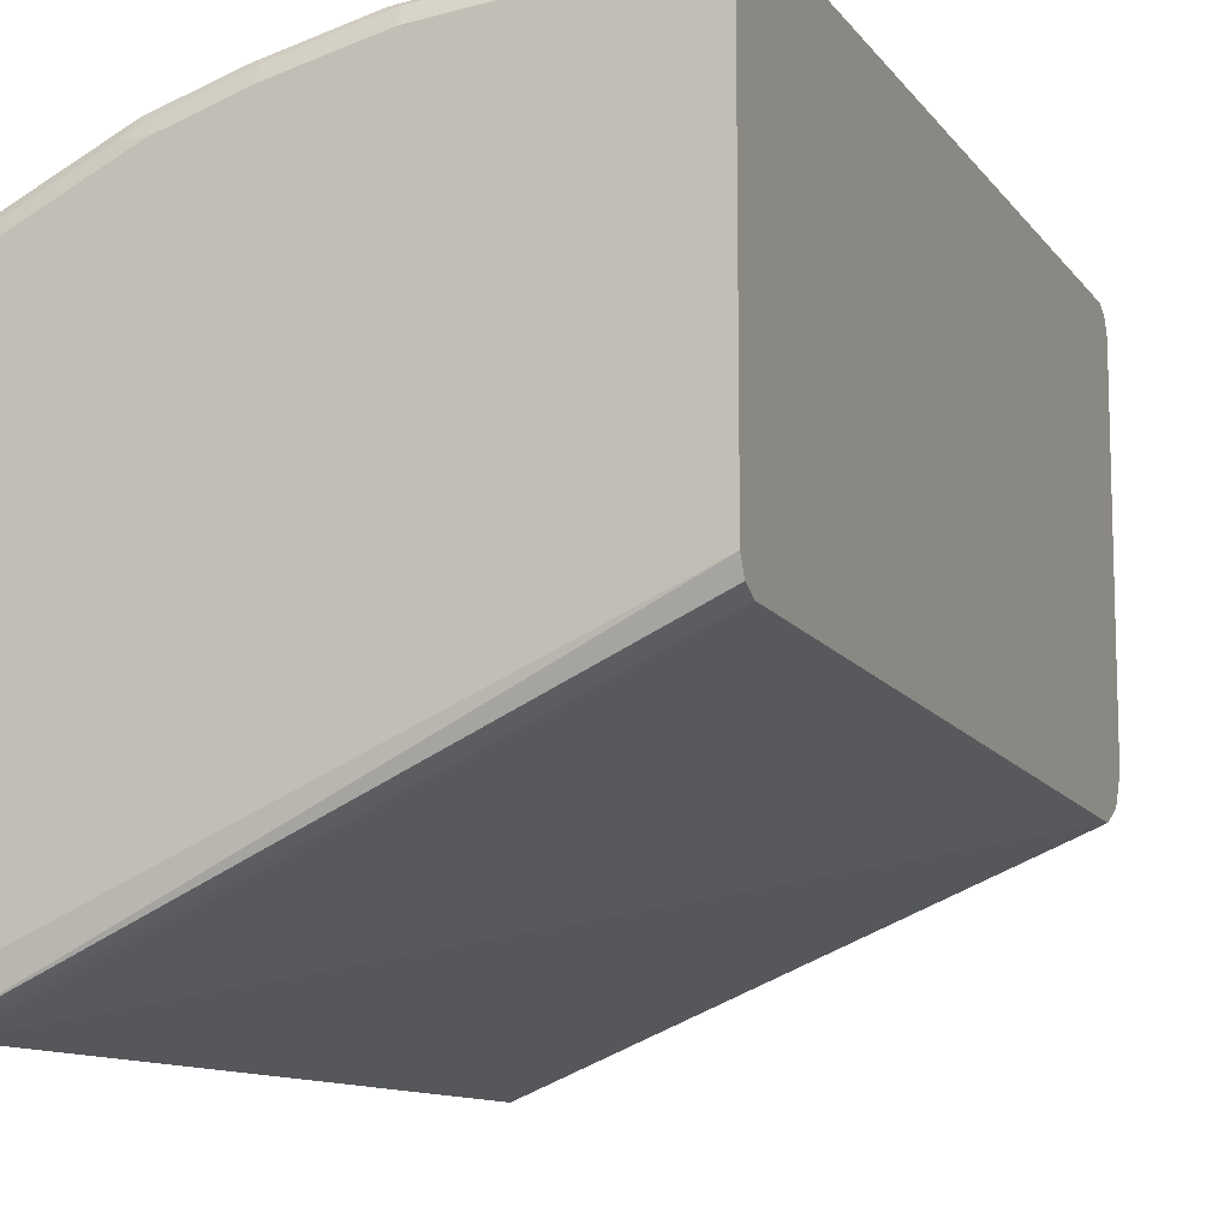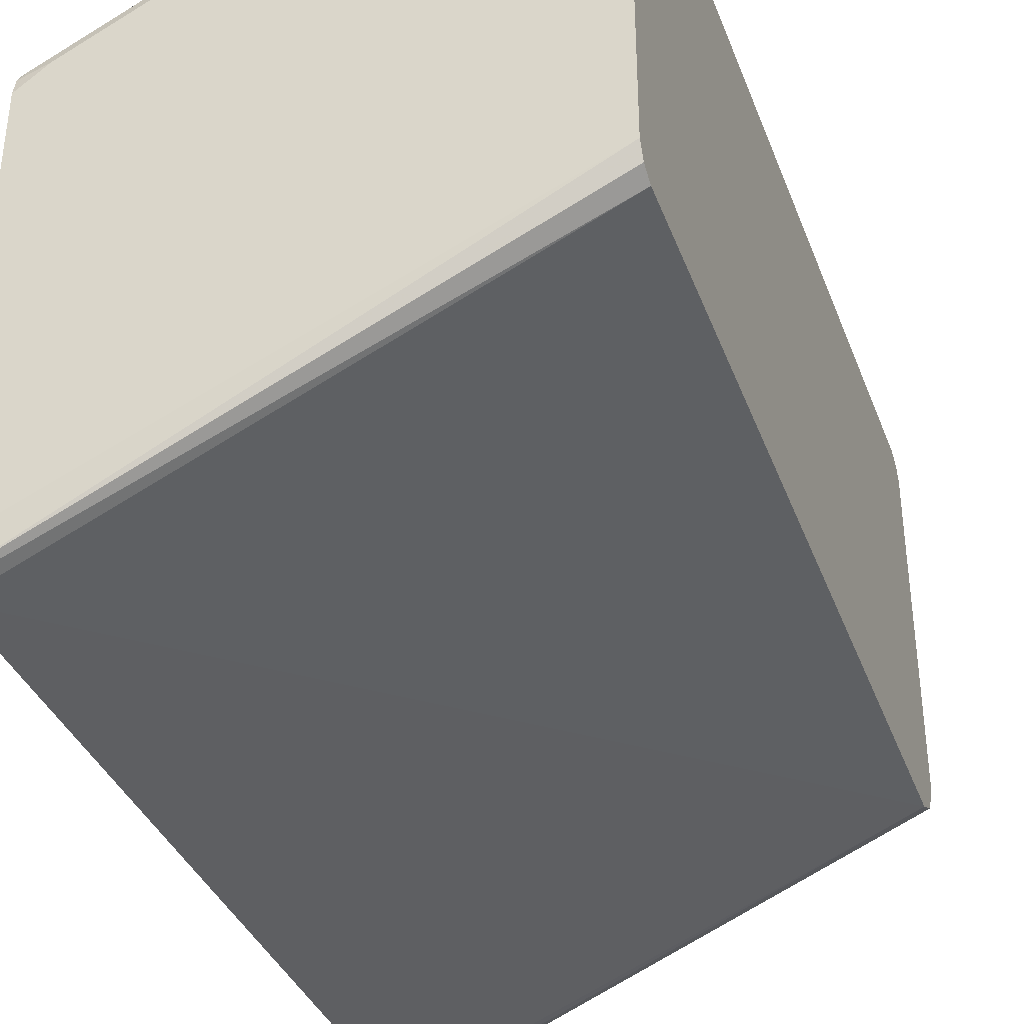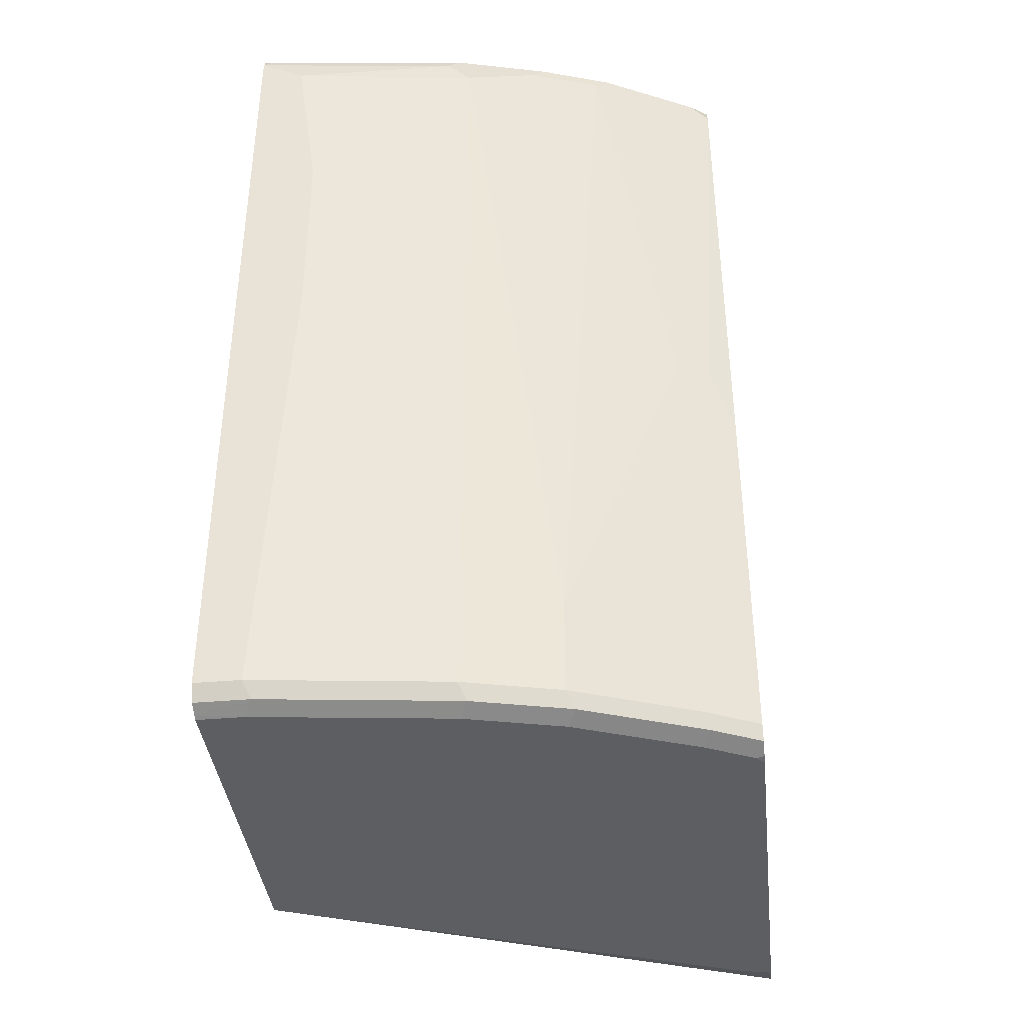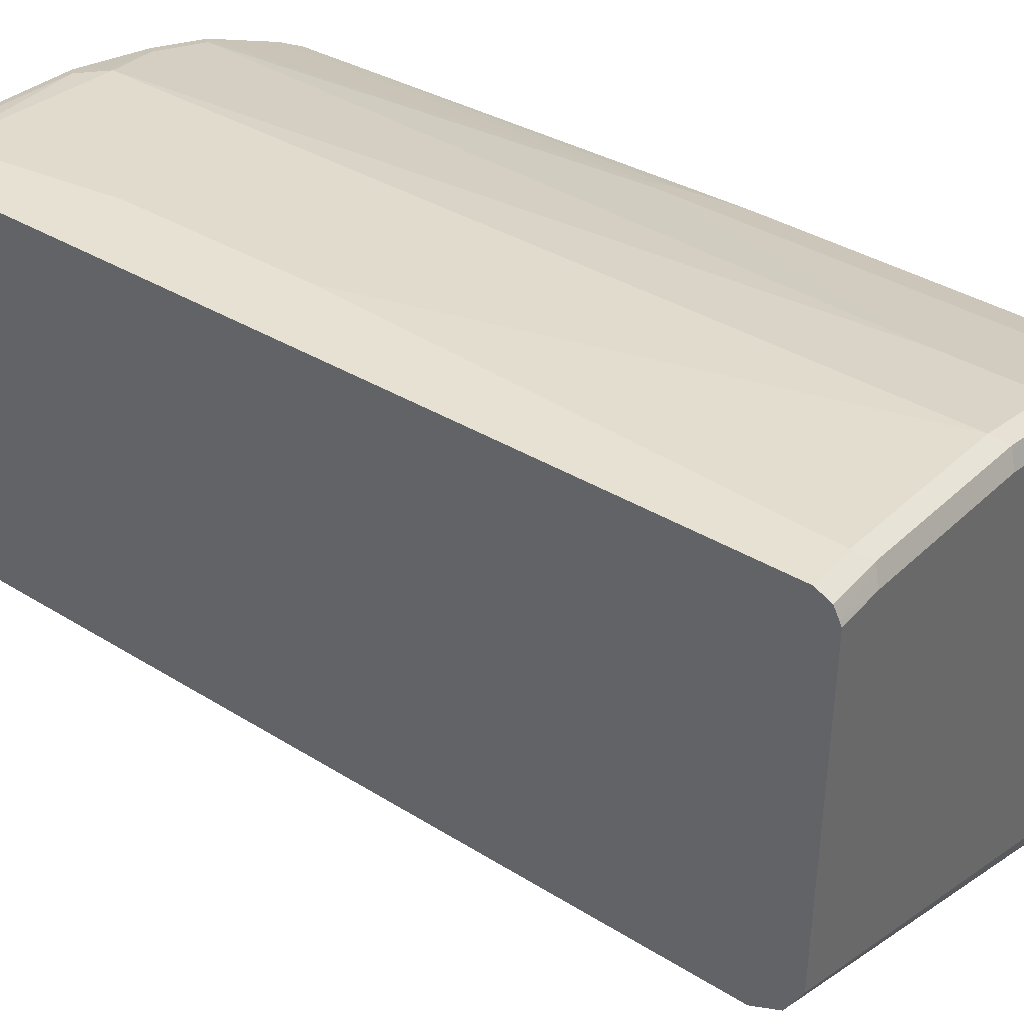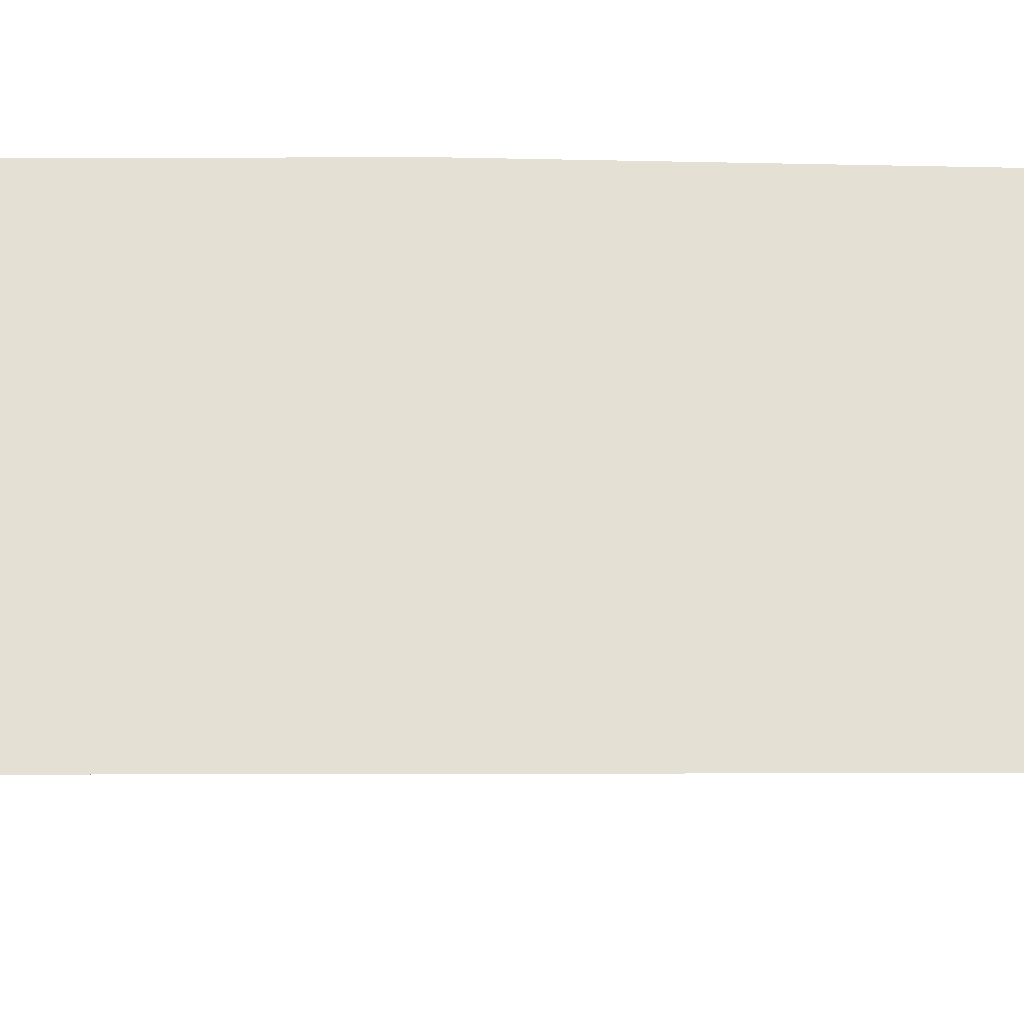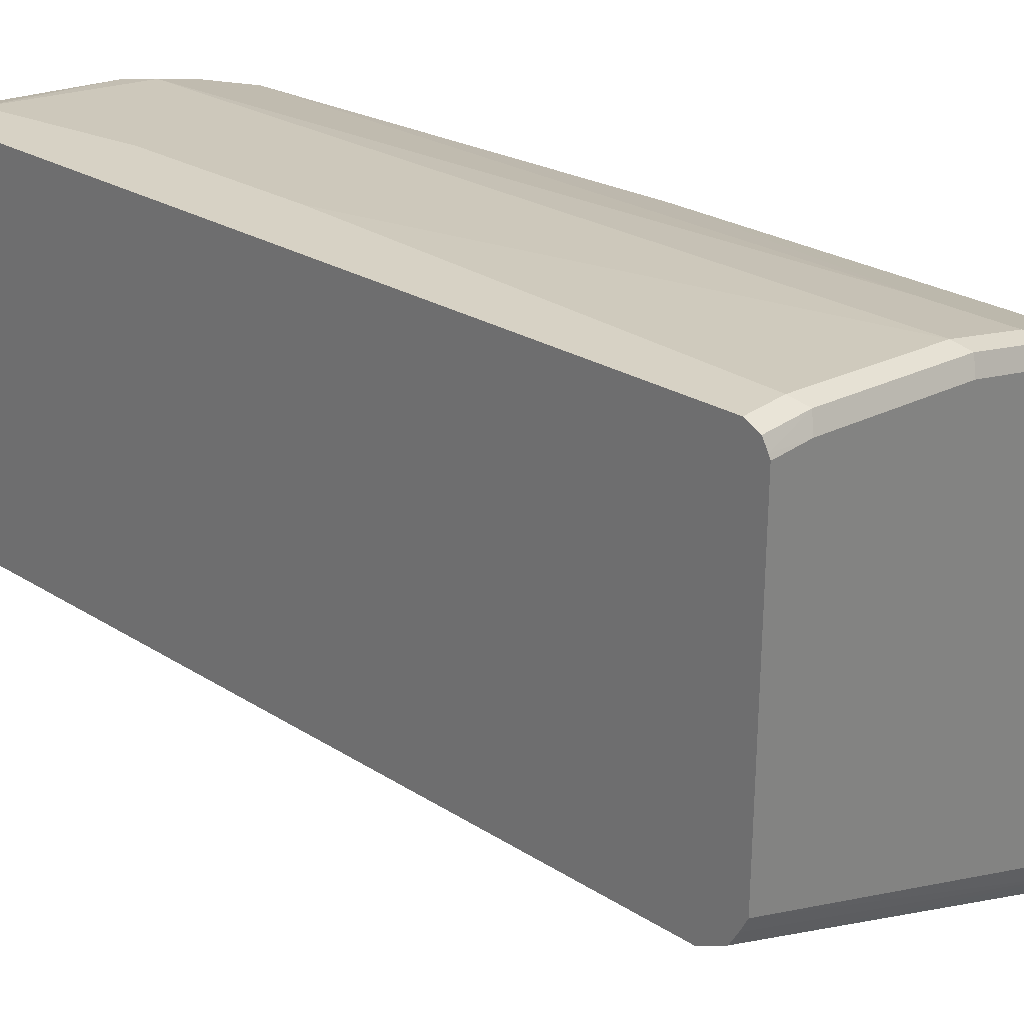
<metadata>
{"format":"obj","ext":"obj","renderer":"f3d","projection":"perspective","resolution":1024,"background":"white","views":[{"elev":-11.0,"azim":-158.4,"up":"+Z"},{"elev":-36.9,"azim":-160.5,"up":"+Z"},{"elev":-38.9,"azim":6.3,"up":"+Y"},{"elev":39.6,"azim":-53.5,"up":"+Z"},{"elev":-24.0,"azim":90.3,"up":"+Z"},{"elev":27.6,"azim":-47.8,"up":"+Z"}]}
</metadata>
<code>
v 0.001846 -0.3578 0.9144
v 0.001846 -0.371 0.9078
v 0.03978 -0.3578 0.9144
v 0.001846 0.3379 0.9144
v 0.001846 -0.3758 0.8982
v 0.04639 -0.371 0.9078
v 0.2054 -0.371 0.8879
v 0.1988 -0.3578 0.8945
v 0.05965 0.03971 0.9144
v 0.03978 0.3379 0.9144
v 0.001846 0.3578 0.9137
v 0.001846 -0.3776 0.8945
v 0.03978 -0.3776 0.8945
v 0.2849 -0.371 0.868
v 0.1988 -0.3776 0.8746
v 0.2783 -0.3578 0.8746
v 0.1988 0.3379 0.8945
v 0.05965 0.1988 0.9144
v 0.1789 0.3578 0.8945
v 0.001846 0.3597 0.9135
v 0.001846 -0.3776 0.5964
v 0.3843 -0.371 0.8282
v 0.3777 -0.3578 0.8349
v 0.2783 -0.3776 0.8548
v 0.3777 -0.3776 0.815
v 0.2783 -0.2782 0.8746
v 0.2584 0.3578 0.8746
v 0.2087 0.3478 0.8896
v 0.1889 0.3677 0.8896
v 0.009945 0.3677 0.9094
v 0.001846 0.3705 0.9081
v 0.001846 -0.377 0.5952
v 0.424 -0.3727 0.4085
v 0.3976 -0.3776 0.4374
v 0.424 -0.371 0.8084
v 0.4042 -0.3578 0.8217
v 0.3777 -0 0.8349
v 0.4174 -0.3776 0.7951
v 0.318 0.3578 0.8548
v 0.2684 0.3677 0.8697
v 0.2584 0.371 0.868
v 0.1789 0.371 0.8879
v 0.001846 0.3712 0.9068
v 0.001846 -0.371 0.5831
v 0.424 -0.3743 0.4158
v 0.001846 -0.3636 0.57
v 0.424 -0.3643 0.3943
v 0.424 -0.3776 0.4309
v 0.424 -0.3578 0.8117
v 0.424 -0.3762 0.7951
v 0.4042 -0 0.8217
v 0.3876 0.009908 0.8299
v 0.328 0.3677 0.8498
v 0.424 -0.3776 0.7886
v 0.318 0.371 0.8481
v 0.318 0.3776 0.8349
v 0.2584 0.3776 0.8548
v 0.1789 0.3776 0.8746
v 0.001846 0.3772 0.8948
v 0.001846 -0.3622 0.5693
v 0.001846 -0.3503 0.5633
v 0.424 -0.3513 0.3878
v 0.424 -0.05309 0.8117
v 0.424 0.3578 0.8018
v 0.4075 0.3677 0.81
v 0.3777 0.3727 0.8175
v 0.3379 0.3727 0.8374
v 0.3976 0.3776 0.7951
v 0.001846 0.3776 0.8927
v 0.001846 -0.3388 0.5576
v 0.424 -0.3379 0.3844
v 0.424 0.358 0.8017
v 0.424 0.3722 0.7946
v 0.4174 0.3727 0.7976
v 0.424 0.3743 0.7903
v 0.424 0.3776 0.7753
v 0.001846 0.3776 0.5964
v 0.001846 0.3578 0.5765
v 0.424 0.3578 0.3844
v 0.424 0.3776 0.4109
v 0.424 0.3727 0.3886
v 0.001846 0.3767 0.5946
v 0.001846 0.371 0.5831
v 0.424 0.3683 0.3864
f 33 35 50
f 35 49 36
f 33 54 48
f 33 48 45
f 34 45 48
f 33 49 35
f 33 50 54
f 37 51 52
f 36 49 63
f 36 63 51
f 37 52 53
f 37 53 39
f 38 54 50
f 33 63 49
f 41 53 55
f 41 55 56
f 35 38 50
f 40 53 41
f 33 71 79
f 33 72 64
f 29 42 31
f 41 56 57
f 29 31 30
f 31 42 43
f 32 44 33
f 33 45 34
f 33 44 46
f 33 46 47
f 33 47 62
f 33 62 71
f 33 79 84
f 33 84 81
f 33 81 80
f 33 80 76
f 33 76 75
f 33 75 73
f 33 73 72
f 33 64 63
f 41 57 58
f 56 67 66
f 42 58 59
f 62 70 71
f 64 72 65
f 65 72 73
f 65 73 74
f 66 74 68
f 68 74 75
f 68 75 76
f 70 78 79
f 70 79 71
f 73 75 74
f 77 80 81
f 77 81 82
f 78 83 81
f 78 81 84
f 78 84 79
f 81 83 82
f 29 41 42
f 61 70 62
f 58 69 59
f 56 66 68
f 56 58 57
f 42 59 43
f 46 60 47
f 47 60 61
f 47 61 62
f 51 64 65
f 51 65 52
f 51 63 64
f 52 65 53
f 41 58 42
f 53 65 74
f 53 66 67
f 53 67 55
f 55 67 56
f 56 68 76
f 56 76 80
f 56 80 77
f 56 77 69
f 56 69 58
f 53 74 66
f 29 40 41
f 23 36 51
f 27 40 29
f 1 44 32
f 1 32 21
f 1 21 12
f 1 12 5
f 1 5 2
f 2 5 6
f 3 6 7
f 1 46 44
f 3 7 8
f 4 10 11
f 5 12 13
f 5 13 6
f 6 13 15
f 6 15 7
f 7 14 16
f 7 16 8
f 3 8 9
f 1 61 60
f 1 70 61
f 1 78 70
f 27 29 28
f 1 2 6
f 1 6 3
f 1 3 9
f 1 9 18
f 1 18 10
f 1 10 4
f 1 4 11
f 1 11 20
f 1 20 31
f 1 31 43
f 1 43 59
f 1 59 69
f 1 69 77
f 1 77 82
f 1 82 83
f 1 83 78
f 7 15 24
f 7 24 14
f 1 60 46
f 8 26 17
f 17 28 29
f 17 29 19
f 17 26 27
f 19 29 20
f 20 29 30
f 21 32 33
f 21 33 34
f 22 35 36
f 22 36 23
f 22 25 35
f 23 51 37
f 25 38 35
f 26 37 39
f 26 39 27
f 27 39 53
f 8 16 26
f 27 53 40
f 17 27 28
f 16 37 26
f 20 30 31
f 8 18 9
f 8 17 18
f 16 23 37
f 10 17 19
f 10 19 20
f 10 20 11
f 10 18 17
f 12 34 48
f 12 48 54
f 12 54 38
f 12 21 34
f 12 25 24
f 12 24 15
f 12 15 13
f 14 22 23
f 14 23 16
f 14 24 25
f 14 25 22
f 12 38 25

</code>
